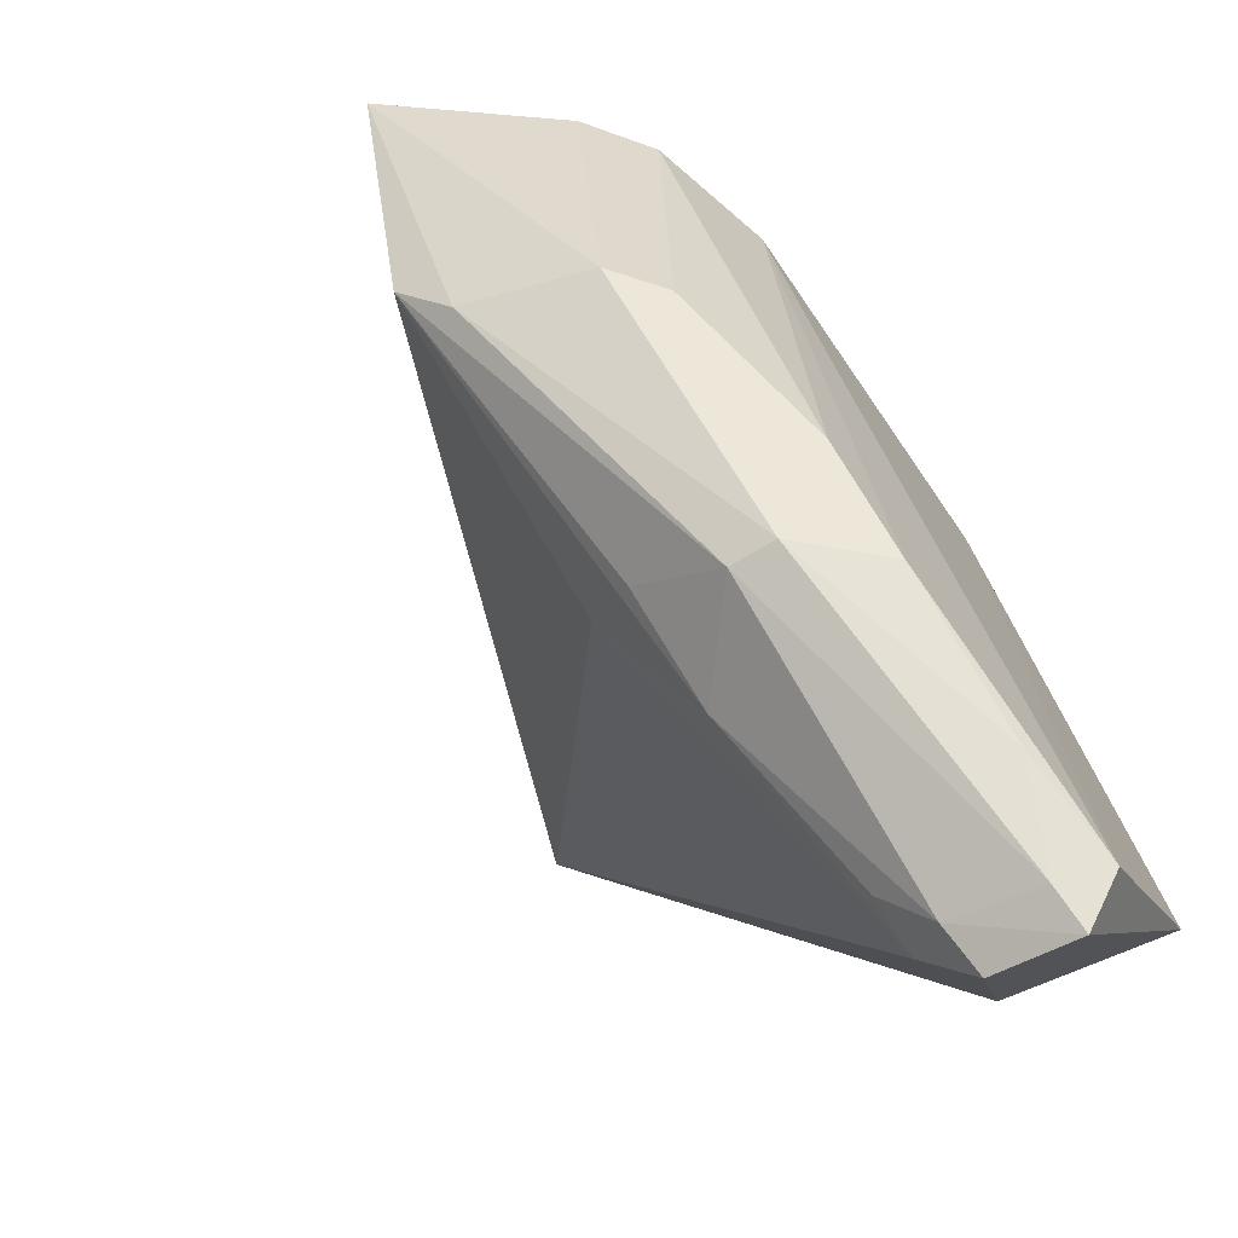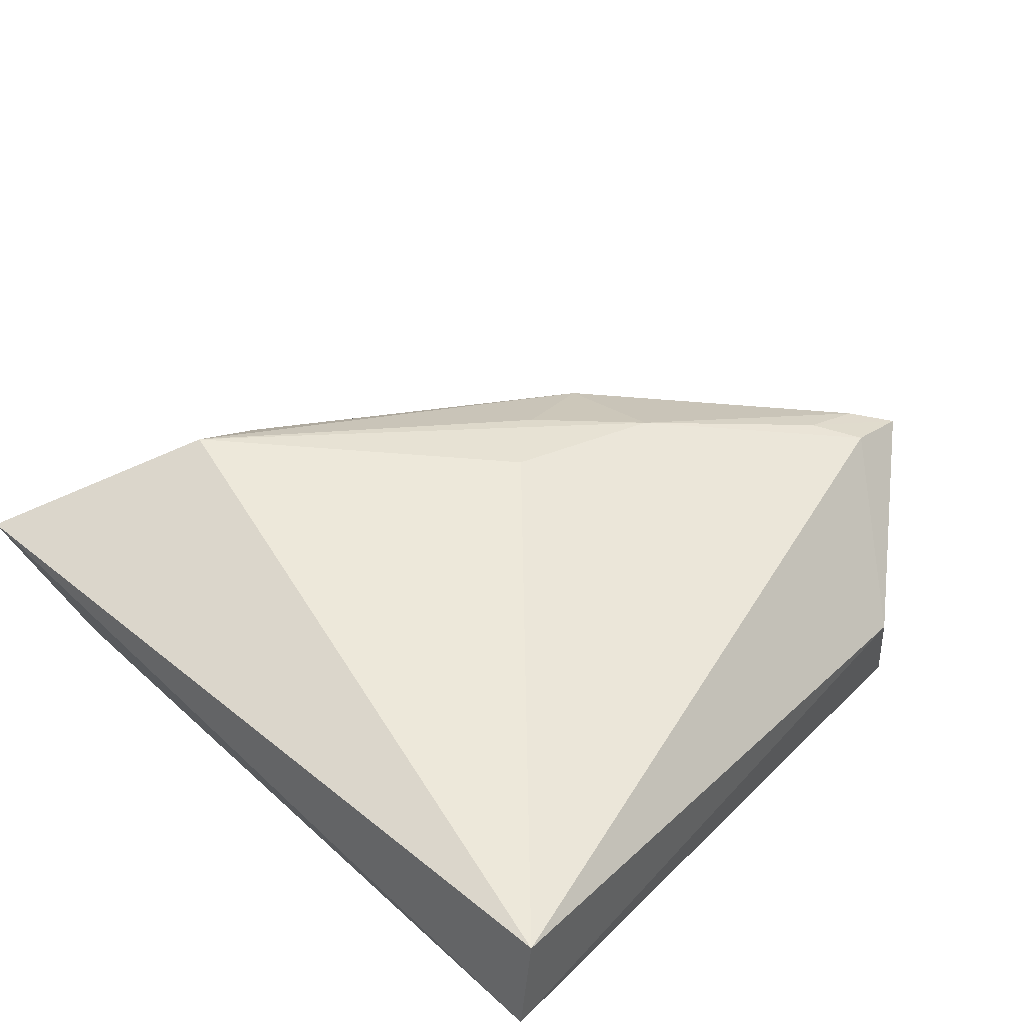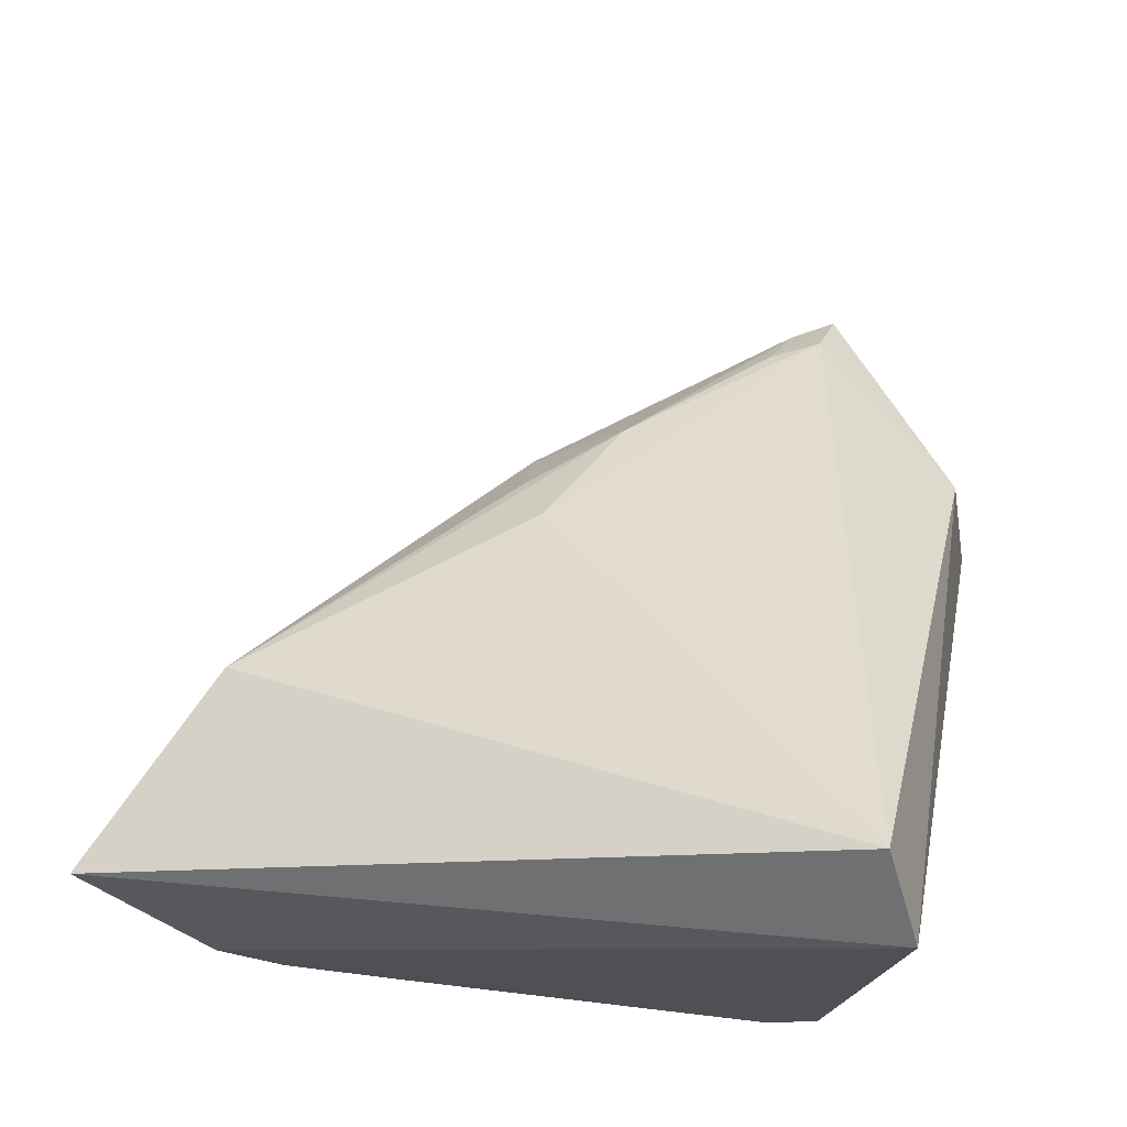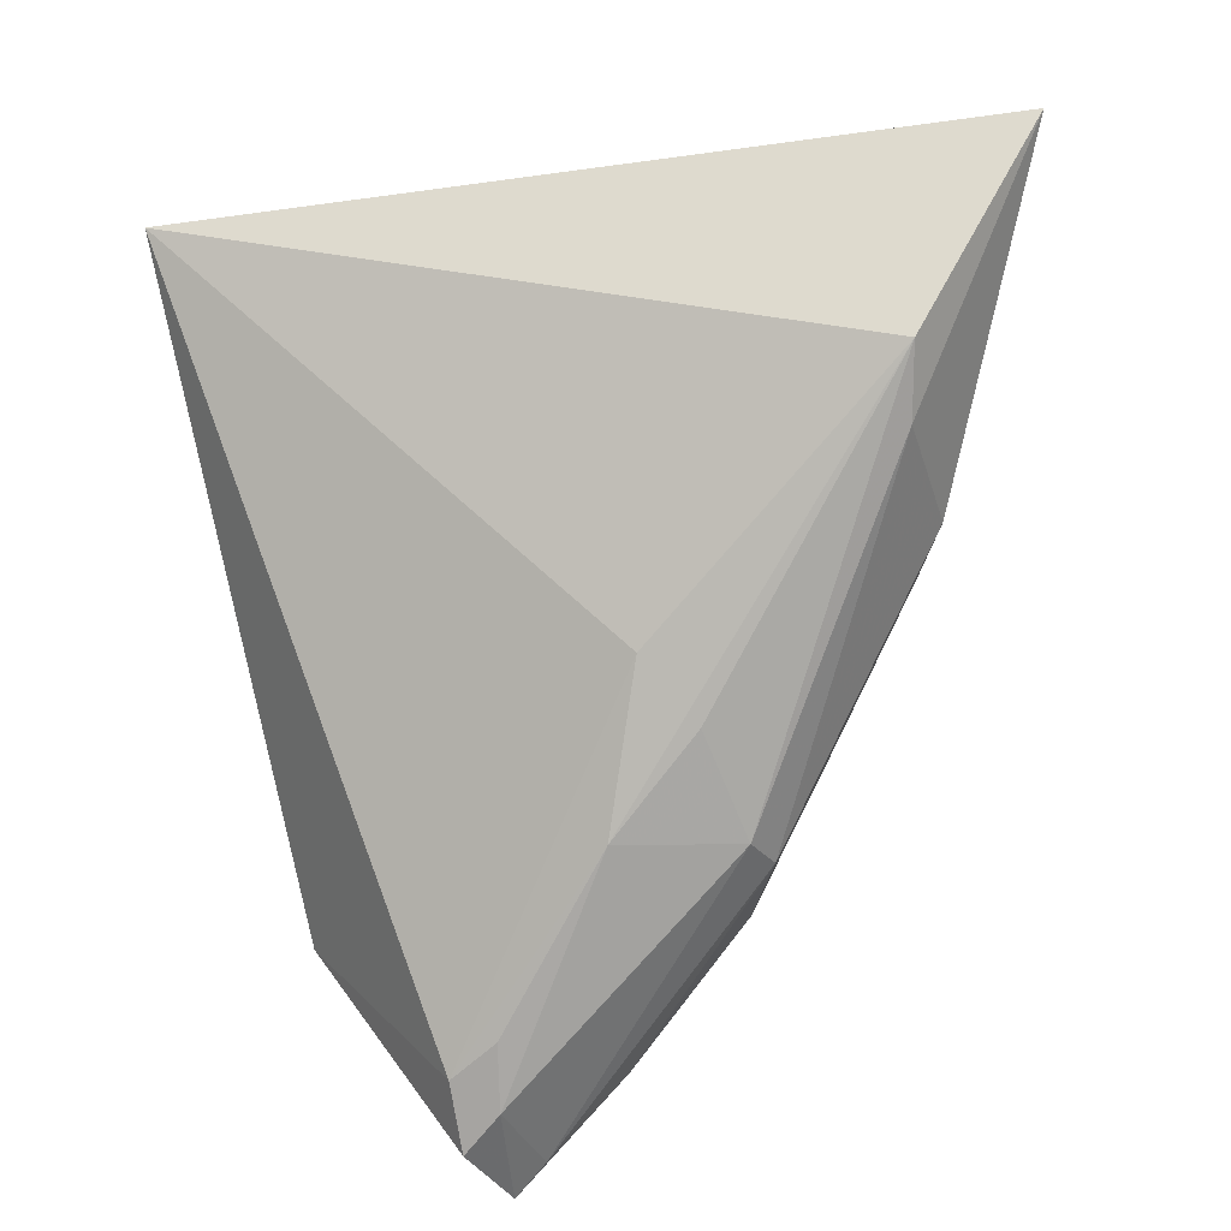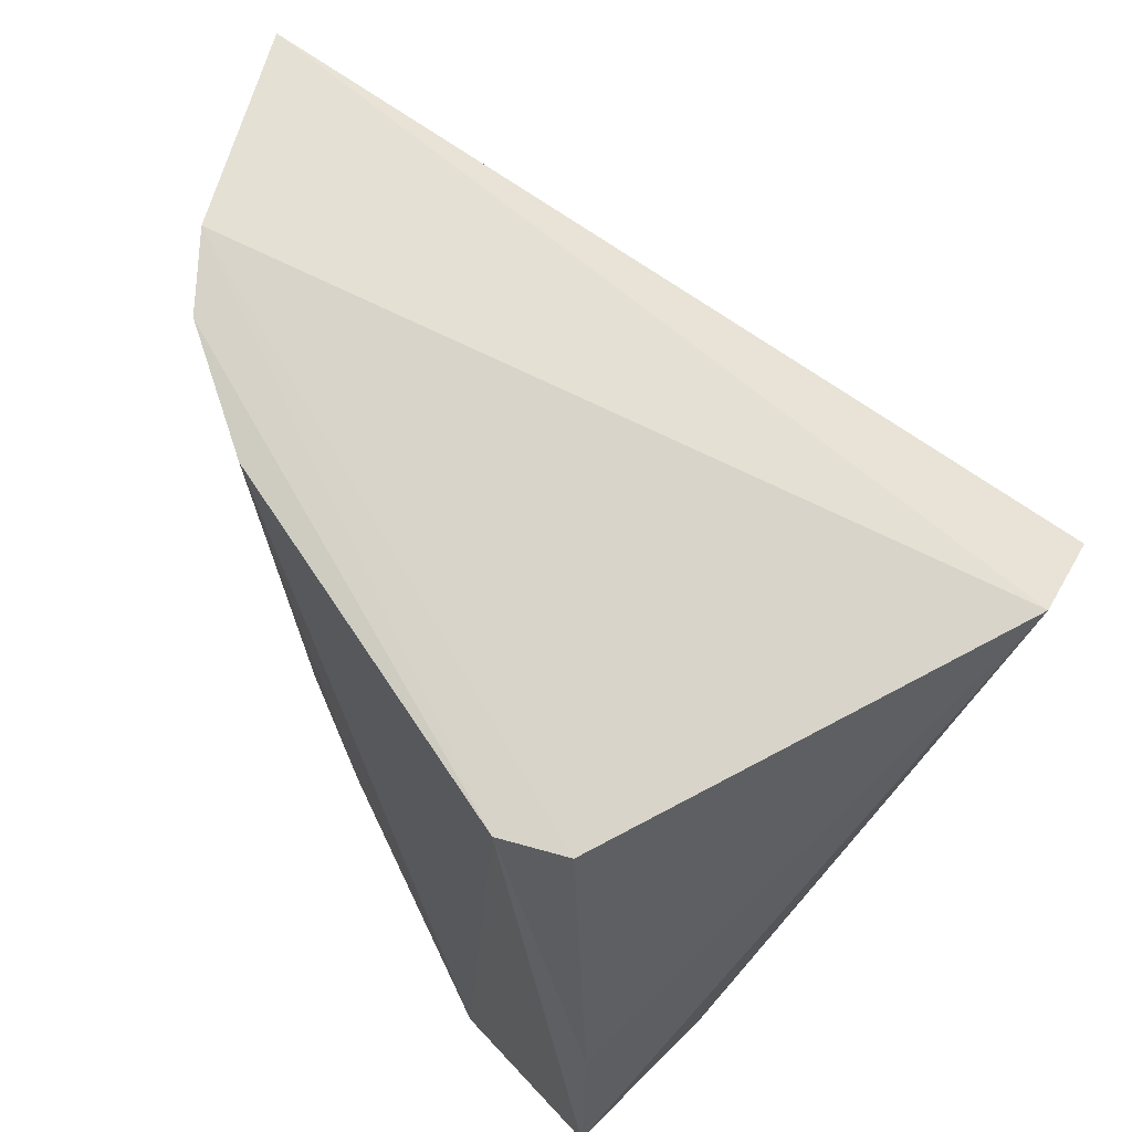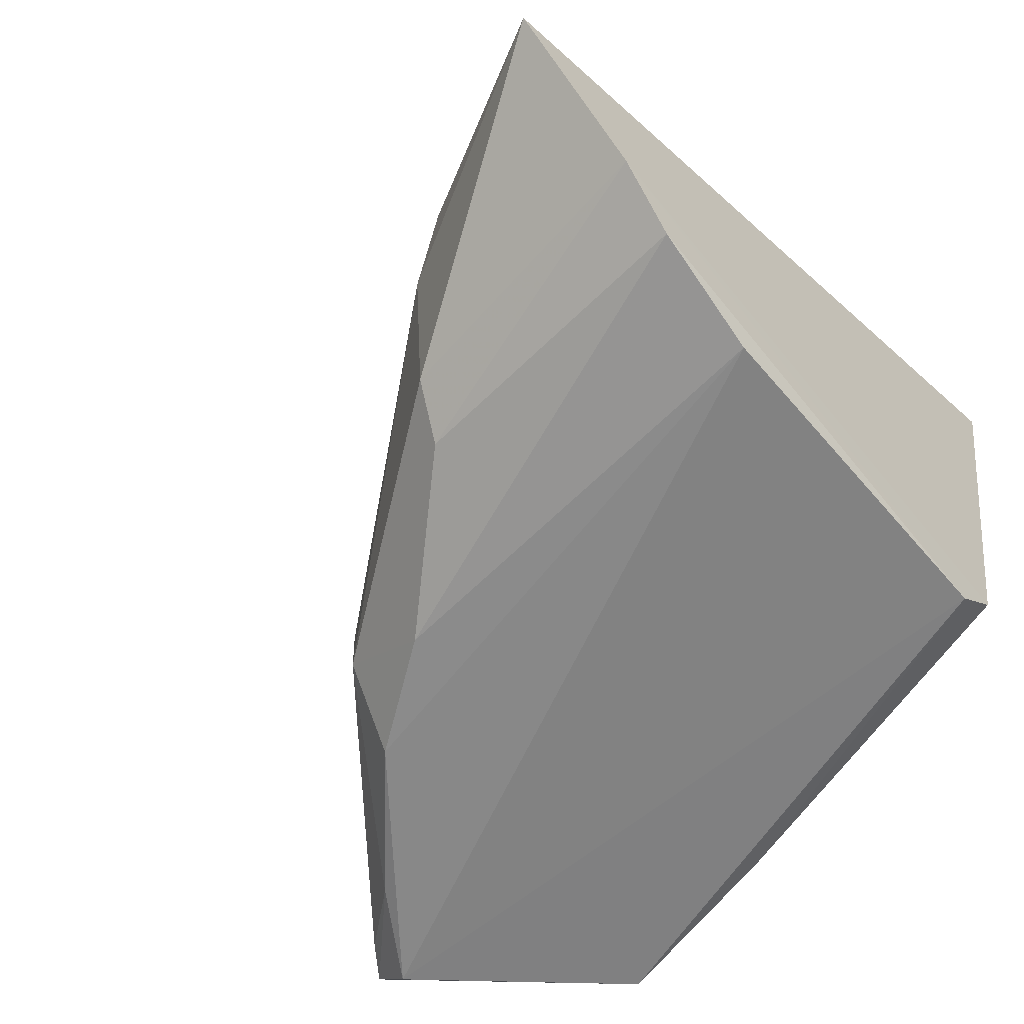
<metadata>
{"format":"obj","ext":"obj","renderer":"f3d","projection":"perspective","resolution":1024,"background":"white","views":[{"elev":-66.8,"azim":-56.4,"up":"+Z"},{"elev":79.2,"azim":39.9,"up":"+Y"},{"elev":66.3,"azim":6.9,"up":"+Y"},{"elev":-28.0,"azim":-148.4,"up":"+Z"},{"elev":71.4,"azim":55.6,"up":"+Z"},{"elev":-57.8,"azim":-49.9,"up":"+Y"}]}
</metadata>
<code>
v 0.03366 -0.003188 0.0362
v 0.03547 -0.01518 0.02163
v 0.03472 -0.01122 0.02141
v 0.0312 -0.01232 0.01624
v 0.0143 -0.008477 0.0353
v 0.03127 -0.01447 0.01586
v 0.03274 -0.001254 0.03472
v 0.03116 -0.01436 0.03542
v 0.02359 -0.01176 0.02169
v 0.03083 -0.01115 0.01755
v 0.0324 -0.01333 0.03548
v 0.01741 -0.0122 0.03578
v 0.0301 -0.01209 0.01693
v 0.0172 -0.007621 0.03004
v 0.03463 -0.0145 0.02632
v 0.02206 -0.01427 0.03545
v 0.02329 -0.01445 0.0242
v 0.03033 -0.01432 0.01652
v 0.02954 -0.01108 0.01816
v 0.01877 -0.01195 0.02824
v 0.03099 -0.01548 0.01703
v 0.01898 -0.0134 0.03565
v 0.02362 -0.01291 0.02168
v 0.02594 -0.009778 0.02147
v 0.0179 -0.008764 0.02876
v 0.02527 -0.01477 0.02145
v 0.0286 -0.01503 0.01849
v 0.01993 -0.01303 0.02775
v 0.02349 -0.009525 0.02349
v 0.02422 -0.008132 0.02485
f 1 2 3
f 6 3 2
f 6 4 3
f 7 1 3
f 7 5 1
f 10 7 3
f 10 3 4
f 12 1 5
f 12 11 1
f 12 8 11
f 13 4 6
f 14 5 7
f 15 11 8
f 15 8 2
f 15 2 1
f 15 1 11
f 18 13 6
f 18 9 13
f 19 10 4
f 19 4 13
f 20 12 5
f 21 2 8
f 21 8 16
f 21 6 2
f 22 16 8
f 22 8 12
f 22 17 16
f 23 9 18
f 24 19 13
f 24 13 9
f 24 10 19
f 25 20 5
f 25 5 14
f 25 23 20
f 25 14 9
f 25 9 23
f 26 21 16
f 26 16 17
f 26 17 23
f 27 18 6
f 27 6 21
f 27 21 26
f 27 26 23
f 27 23 18
f 28 17 22
f 28 23 17
f 28 20 23
f 28 22 12
f 28 12 20
f 29 24 9
f 29 9 14
f 29 14 24
f 30 24 14
f 30 14 7
f 30 7 10
f 30 10 24

</code>
